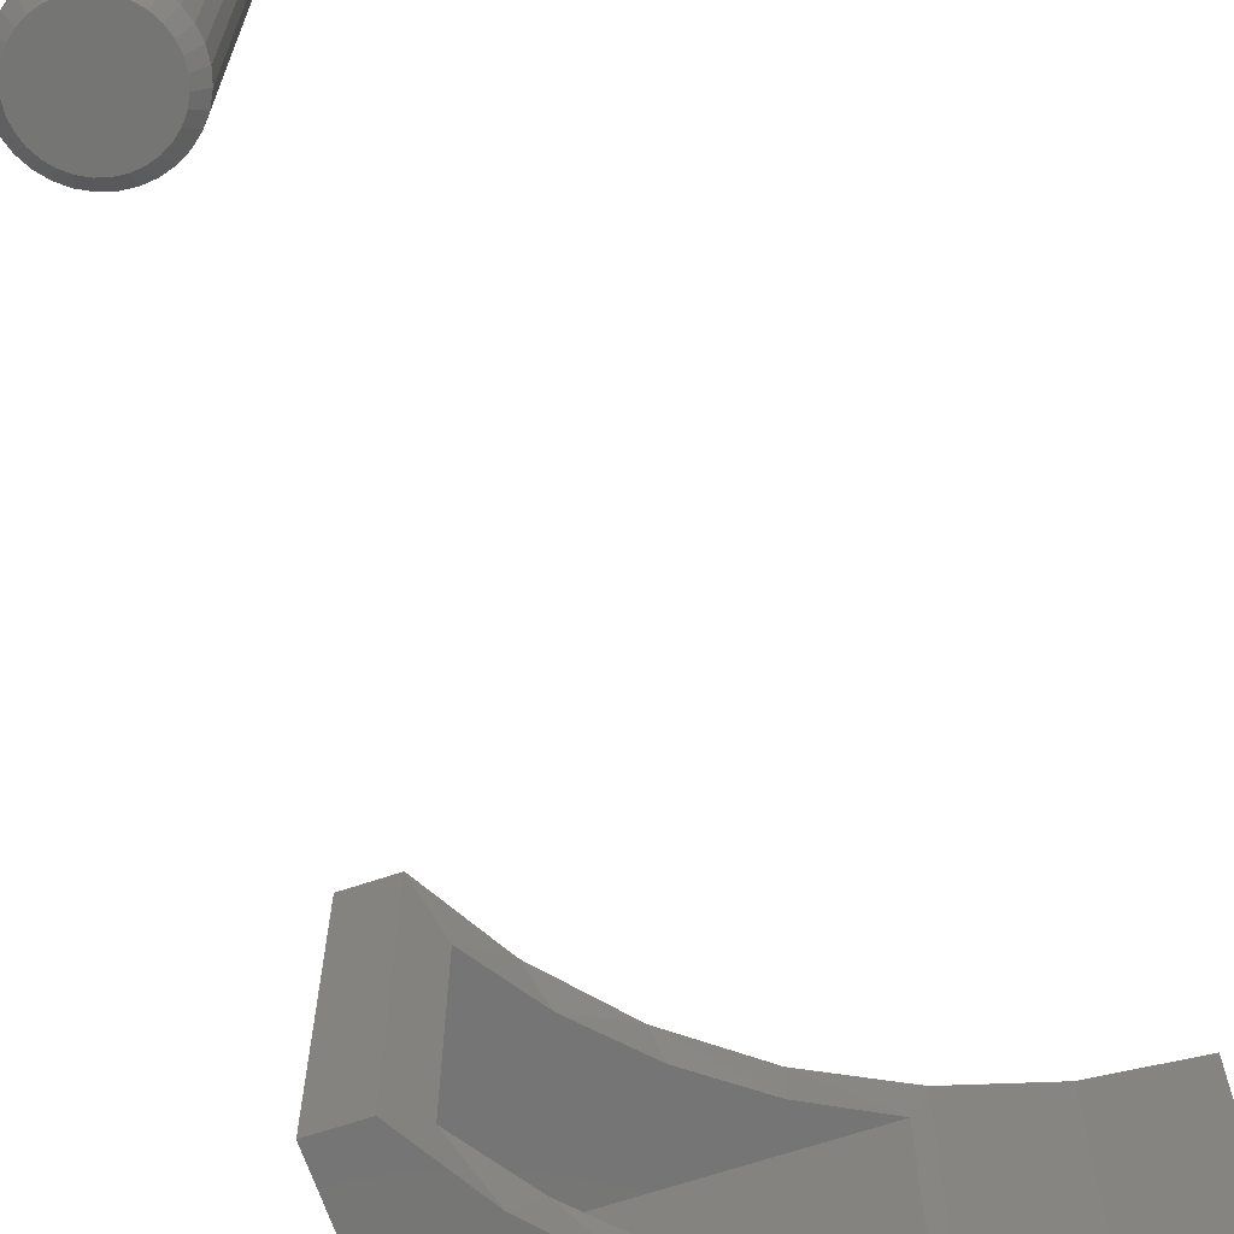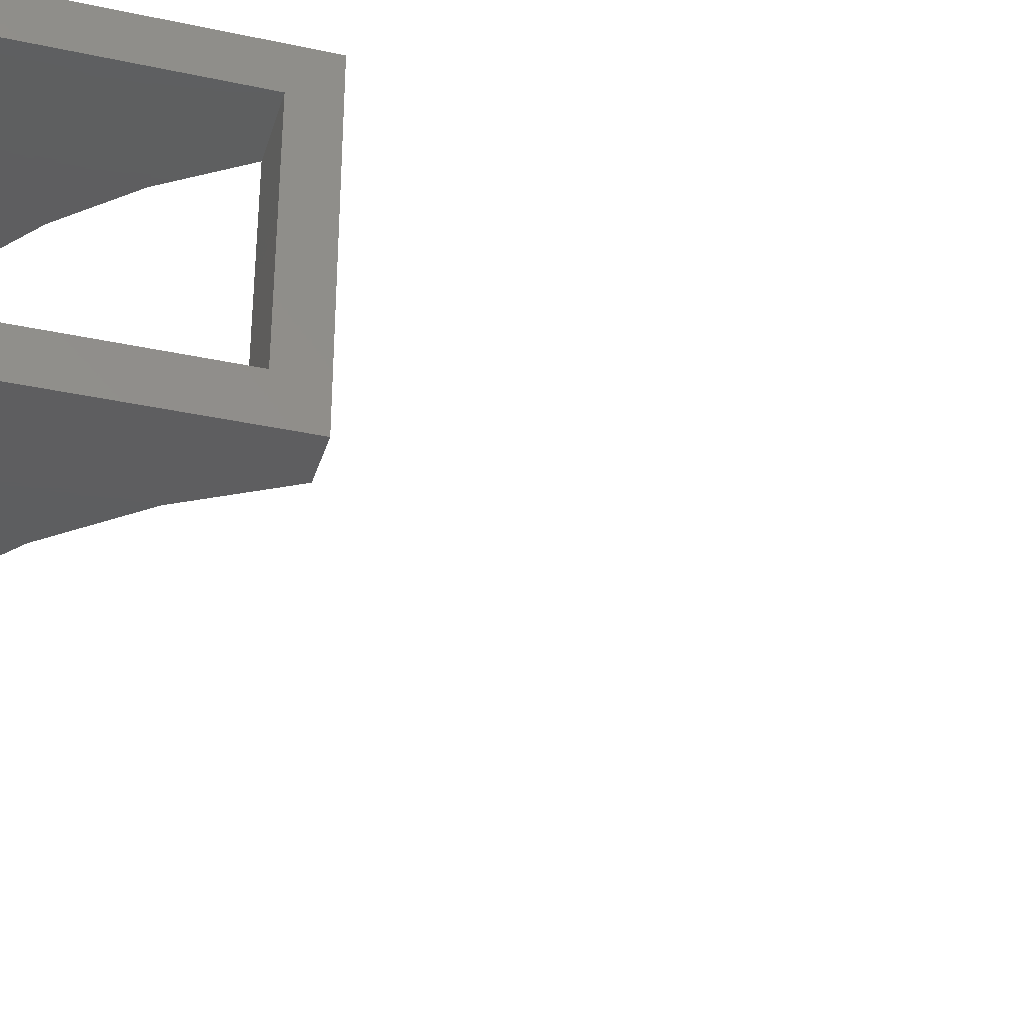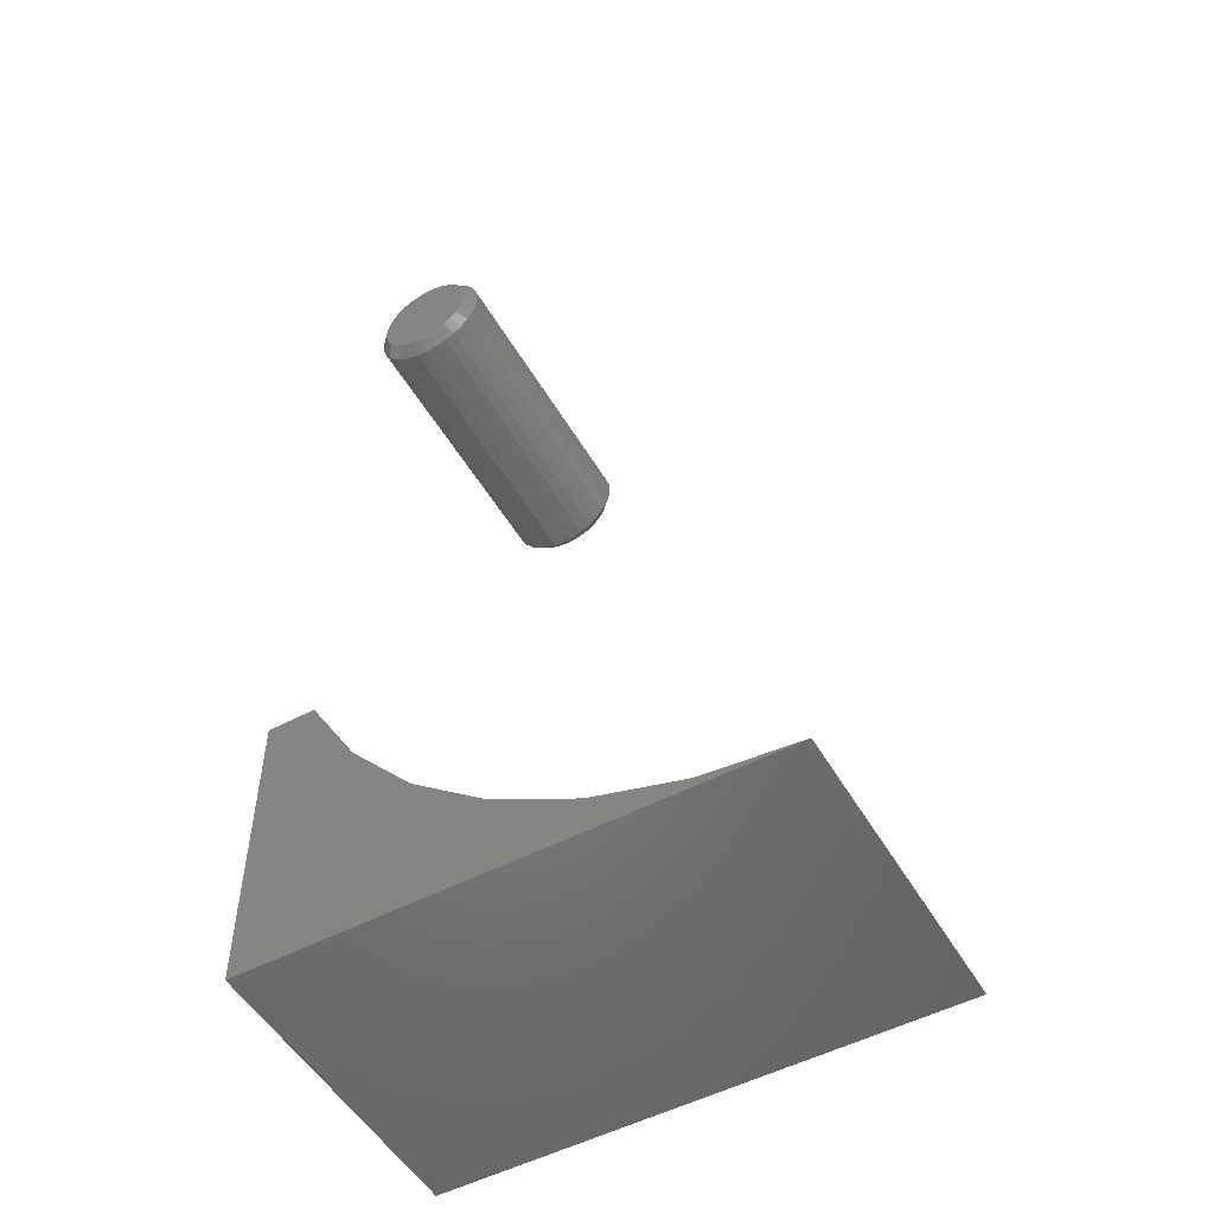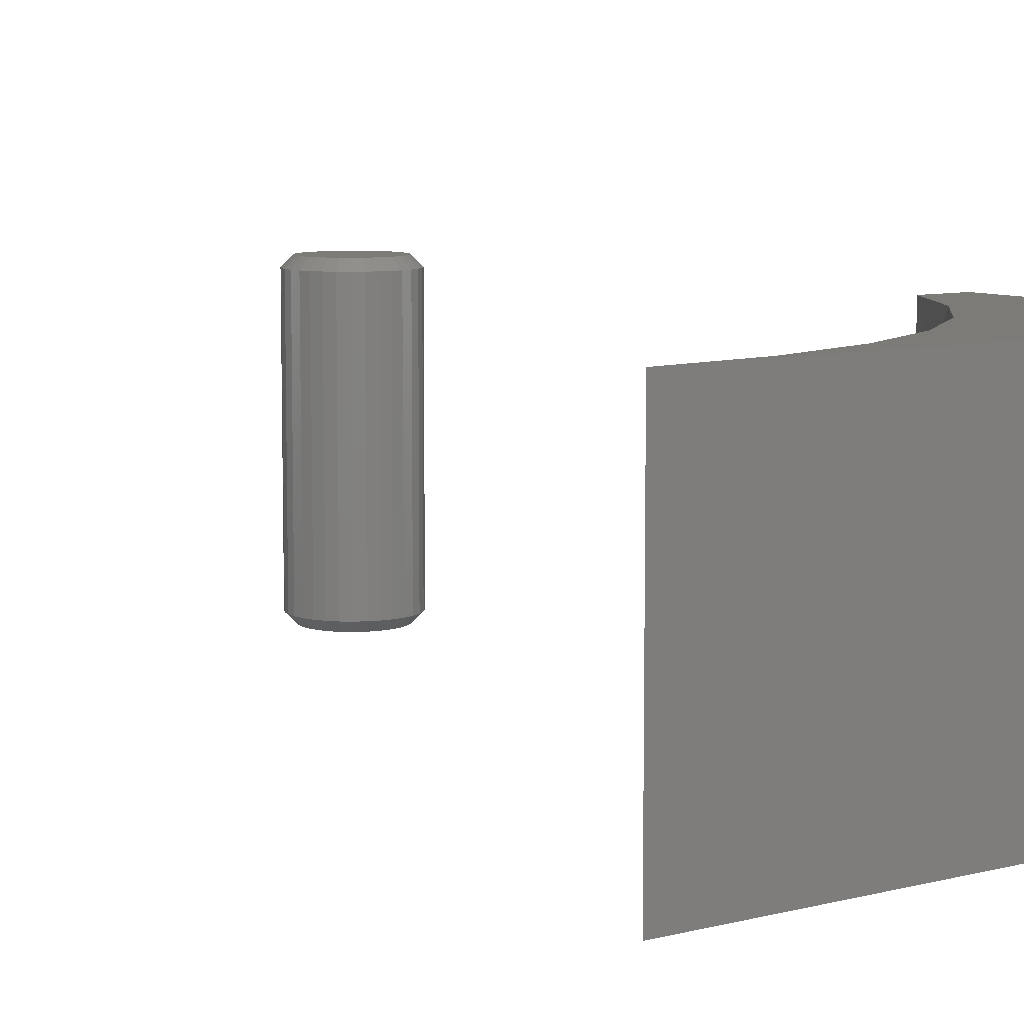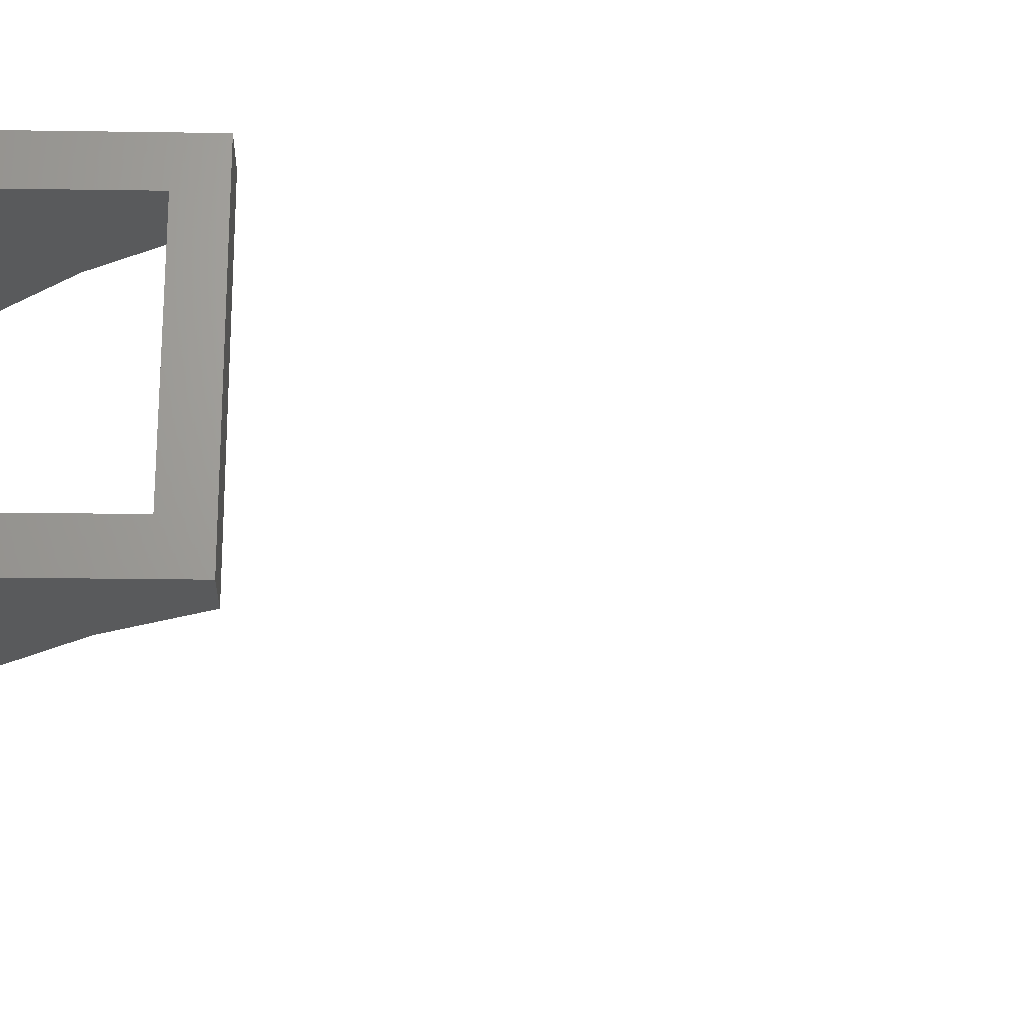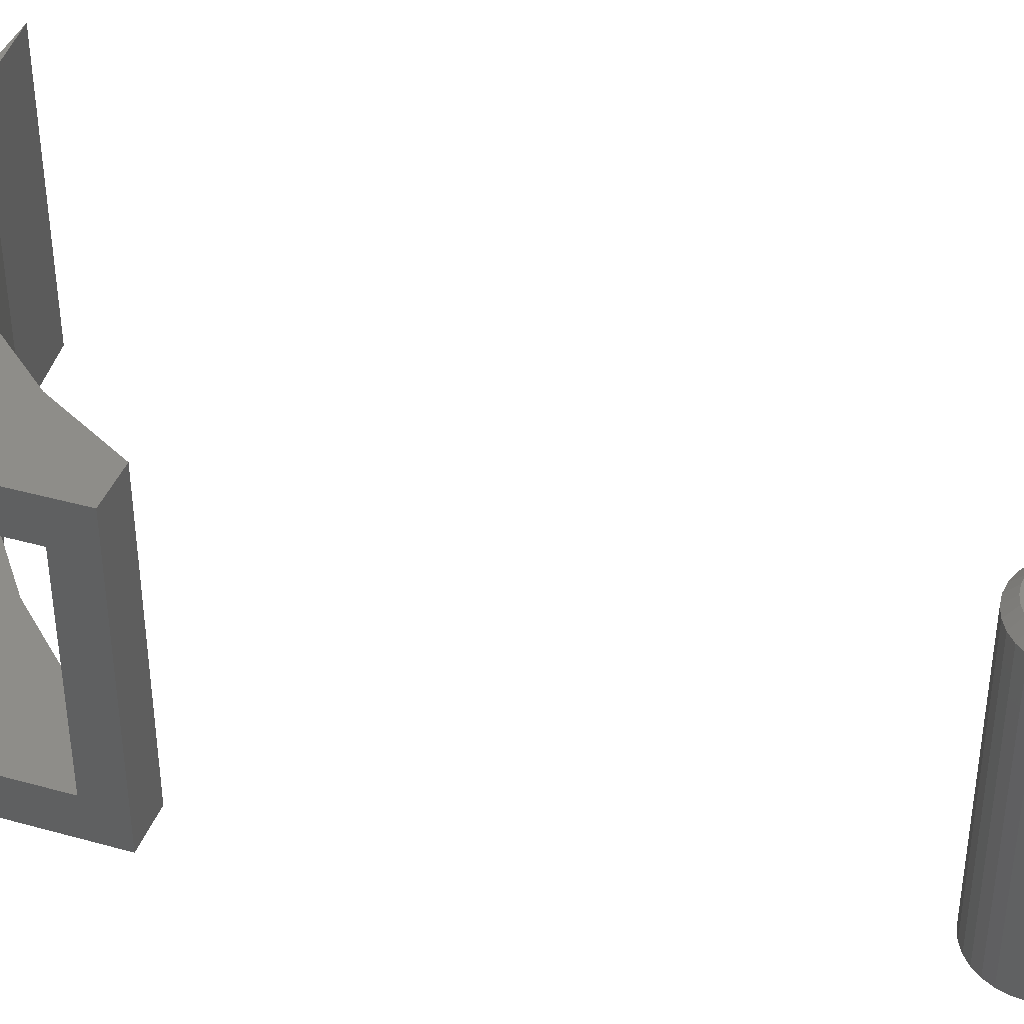
<metadata>
{"format":"stl","ext":"stl","renderer":"f3d","projection":"perspective","resolution":1024,"background":"white","views":[{"elev":-67.2,"azim":-161.4,"up":"+Z"},{"elev":-35.1,"azim":73.9,"up":"+Z"},{"elev":-51.8,"azim":-150.4,"up":"+Y"},{"elev":8.2,"azim":-35.3,"up":"+Z"},{"elev":-22.9,"azim":88.5,"up":"+Z"},{"elev":40.0,"azim":109.1,"up":"+Z"}]}
</metadata>
<code>
# stl→obj: 162 verts, 320 faces
v 0.75 0.03125 0.03125
v 0.75 0.1884 0.03125
v 0.6995 0.1884 0.03125
v 0.6655 0.139 0.03125
v 0.6241 0.09569 0.03125
v 0.5764 0.05945 0.03125
v 0.5235 0.03125 0.03125
v 0.75 0.1884 0.1953
v 0.6995 0.1884 0.1953
v 0.75 0.03125 0.1953
v 0.5235 0.03125 0.1953
v 0.5764 0.05945 0.1953
v 0.6241 0.09569 0.1953
v 0.6655 0.139 0.1953
v 0.75 0.2171 0
v 0.75 0 0
v 0.75 0 0.2266
v 0.75 0.2171 0.2266
v 0.6786 0.1561 0.2266
v 0.7145 0.2171 0.2266
v 0.6786 0.1561 0
v 0.632 0.1029 0
v 0.632 0.1029 0.2266
v 0.5762 0.05933 0
v 0.5133 0.02698 0
v 0.5133 0.02698 0.1133
v 0.7145 0.2171 0
v 0.375 0 0.2266
v 0.4454 0.006963 0.1133
v 0.375 0 0
v 0.4454 0.006963 0
v 0.5133 0.02698 0.2266
v 0.5762 0.05933 0.2266
v 0.4454 0.006963 0.2266
v 0.7066 0.664 0.007812
v 0.7066 0.664 0.2188
v 0.7057 0.6555 0.007812
v 0.7057 0.6555 0.2188
v 0.7033 0.6474 0.007812
v 0.7033 0.6474 0.2188
v 0.6993 0.6399 0.007812
v 0.6993 0.6399 0.2188
v 0.6939 0.6333 0.007812
v 0.6939 0.6333 0.2188
v 0.6873 0.6279 0.007812
v 0.6873 0.6279 0.2188
v 0.6798 0.6239 0.007812
v 0.6798 0.6239 0.2188
v 0.6716 0.6214 0.007812
v 0.6716 0.6214 0.2188
v 0.6632 0.6206 0.007812
v 0.6632 0.6206 0.2188
v 0.6547 0.6214 0.007812
v 0.6547 0.6214 0.2188
v 0.6465 0.6239 0.007812
v 0.6465 0.6239 0.2188
v 0.639 0.6279 0.007812
v 0.639 0.6279 0.2188
v 0.6325 0.6333 0.007812
v 0.6325 0.6333 0.2188
v 0.6271 0.6399 0.007812
v 0.6271 0.6399 0.2188
v 0.623 0.6474 0.007812
v 0.623 0.6474 0.2188
v 0.6206 0.6555 0.007812
v 0.6206 0.6555 0.2188
v 0.6197 0.664 0.007812
v 0.6197 0.664 0.2188
v 0.6206 0.6725 0.007812
v 0.6206 0.6725 0.2188
v 0.623 0.6806 0.007812
v 0.623 0.6806 0.2188
v 0.6271 0.6881 0.007812
v 0.6271 0.6881 0.2188
v 0.6325 0.6947 0.007812
v 0.6325 0.6947 0.2188
v 0.639 0.7001 0.007812
v 0.639 0.7001 0.2188
v 0.6465 0.7041 0.007812
v 0.6465 0.7041 0.2188
v 0.6547 0.7066 0.007812
v 0.6547 0.7066 0.2188
v 0.6632 0.7074 0.007812
v 0.6632 0.7074 0.2188
v 0.6716 0.7066 0.007812
v 0.6716 0.7066 0.2188
v 0.6798 0.7041 0.007812
v 0.6798 0.7041 0.2188
v 0.6873 0.7001 0.007812
v 0.6873 0.7001 0.2188
v 0.6939 0.6947 0.007812
v 0.6939 0.6947 0.2188
v 0.6993 0.6881 0.007812
v 0.6993 0.6881 0.2188
v 0.7033 0.6806 0.007812
v 0.7033 0.6806 0.2188
v 0.7057 0.6725 0.007812
v 0.7057 0.6725 0.2188
v 0.6632 0.6996 0.2266
v 0.6562 0.6989 0.2266
v 0.6495 0.6969 0.2266
v 0.6701 0.6989 0.2266
v 0.6768 0.6969 0.2266
v 0.6434 0.6936 0.2266
v 0.6829 0.6936 0.2266
v 0.638 0.6892 0.2266
v 0.6883 0.6892 0.2266
v 0.6336 0.6838 0.2266
v 0.6928 0.6838 0.2266
v 0.6303 0.6776 0.2266
v 0.6961 0.6776 0.2266
v 0.6282 0.6709 0.2266
v 0.6981 0.6709 0.2266
v 0.6981 0.657 0.2266
v 0.6303 0.6504 0.2266
v 0.6961 0.6504 0.2266
v 0.6336 0.6442 0.2266
v 0.6928 0.6442 0.2266
v 0.638 0.6388 0.2266
v 0.6883 0.6388 0.2266
v 0.6434 0.6344 0.2266
v 0.6829 0.6344 0.2266
v 0.6495 0.6311 0.2266
v 0.6768 0.6311 0.2266
v 0.6562 0.6291 0.2266
v 0.6632 0.6284 0.2266
v 0.6701 0.6291 0.2266
v 0.6988 0.664 0.2266
v 0.6275 0.664 0.2266
v 0.6282 0.657 0.2266
v 0.6495 0.6969 0
v 0.6562 0.6989 0
v 0.6632 0.6996 0
v 0.6701 0.6989 0
v 0.6768 0.6969 0
v 0.6434 0.6936 0
v 0.6829 0.6936 0
v 0.638 0.6892 0
v 0.6883 0.6892 0
v 0.6336 0.6838 0
v 0.6928 0.6838 0
v 0.6303 0.6776 0
v 0.6961 0.6776 0
v 0.6282 0.6709 0
v 0.6981 0.6709 0
v 0.6961 0.6504 0
v 0.6303 0.6504 0
v 0.6981 0.657 0
v 0.6336 0.6442 0
v 0.6928 0.6442 0
v 0.638 0.6388 0
v 0.6883 0.6388 0
v 0.6434 0.6344 0
v 0.6829 0.6344 0
v 0.6495 0.6311 0
v 0.6768 0.6311 0
v 0.6562 0.6291 0
v 0.6632 0.6284 0
v 0.6701 0.6291 0
v 0.6282 0.657 0
v 0.6275 0.664 0
v 0.6988 0.664 0
f 1 2 3
f 1 3 4
f 1 4 5
f 1 5 6
f 1 6 7
f 2 8 3
f 3 8 9
f 10 11 12
f 10 12 13
f 10 13 14
f 10 14 9
f 10 9 8
f 10 1 11
f 11 1 7
f 15 2 16
f 16 2 1
f 16 1 17
f 17 1 10
f 17 10 18
f 18 10 8
f 18 8 15
f 15 8 2
f 14 19 9
f 19 20 9
f 4 21 22
f 23 19 14
f 13 23 14
f 7 6 24
f 7 24 25
f 7 25 26
f 7 26 11
f 3 9 20
f 3 20 27
f 3 27 21
f 3 21 4
f 28 29 30
f 30 29 31
f 29 26 31
f 31 26 25
f 4 22 5
f 5 22 24
f 5 24 6
f 26 32 11
f 11 32 33
f 11 33 12
f 12 33 23
f 12 23 13
f 28 34 29
f 29 34 32
f 29 32 26
f 35 36 37
f 37 36 38
f 37 38 39
f 39 38 40
f 39 40 41
f 41 40 42
f 41 42 43
f 43 42 44
f 43 44 45
f 45 44 46
f 45 46 47
f 47 46 48
f 47 48 49
f 49 48 50
f 49 50 51
f 51 50 52
f 51 52 53
f 53 52 54
f 53 54 55
f 55 54 56
f 55 56 57
f 57 56 58
f 57 58 59
f 59 58 60
f 59 60 61
f 61 60 62
f 61 62 63
f 63 62 64
f 63 64 65
f 65 64 66
f 65 66 67
f 67 66 68
f 67 68 69
f 69 68 70
f 69 70 71
f 71 70 72
f 71 72 73
f 73 72 74
f 73 74 75
f 75 74 76
f 75 76 77
f 77 76 78
f 77 78 79
f 79 78 80
f 79 80 81
f 81 80 82
f 81 82 83
f 83 82 84
f 83 84 85
f 85 84 86
f 85 86 87
f 87 86 88
f 87 88 89
f 89 88 90
f 89 90 91
f 91 90 92
f 91 92 93
f 93 92 94
f 93 94 95
f 95 94 96
f 95 96 97
f 97 96 98
f 97 98 35
f 35 98 36
f 99 100 101
f 102 99 101
f 102 101 103
f 103 101 104
f 103 104 105
f 105 104 106
f 105 106 107
f 107 106 108
f 107 108 109
f 109 108 110
f 109 110 111
f 111 110 112
f 111 112 113
f 114 115 116
f 116 115 117
f 116 117 118
f 118 117 119
f 118 119 120
f 120 119 121
f 120 121 122
f 122 121 123
f 122 123 124
f 124 123 125
f 124 125 126
f 124 126 127
f 113 112 128
f 128 112 129
f 128 129 114
f 114 129 130
f 114 130 115
f 128 114 36
f 114 38 36
f 68 66 129
f 66 130 129
f 66 64 115
f 130 66 115
f 62 60 117
f 117 64 62
f 115 64 117
f 58 56 123
f 121 58 123
f 121 119 58
f 54 52 125
f 125 56 54
f 123 56 125
f 50 48 124
f 127 50 124
f 127 126 50
f 46 44 122
f 122 48 46
f 124 48 122
f 42 40 116
f 118 42 116
f 118 120 42
f 114 40 38
f 116 40 114
f 119 117 60
f 60 58 119
f 126 125 52
f 52 50 126
f 120 122 44
f 44 42 120
f 129 112 68
f 112 70 68
f 36 98 128
f 98 113 128
f 98 96 111
f 113 98 111
f 94 92 109
f 109 96 94
f 111 96 109
f 90 88 103
f 105 90 103
f 105 107 90
f 86 84 102
f 102 88 86
f 103 88 102
f 82 80 101
f 100 82 101
f 100 99 82
f 78 76 104
f 104 80 78
f 101 80 104
f 74 72 110
f 108 74 110
f 108 106 74
f 112 72 70
f 110 72 112
f 107 109 92
f 92 90 107
f 99 102 84
f 84 82 99
f 106 104 76
f 76 74 106
f 131 132 133
f 131 133 134
f 135 131 134
f 136 131 135
f 137 136 135
f 138 136 137
f 139 138 137
f 140 138 139
f 141 140 139
f 142 140 141
f 143 142 141
f 144 142 143
f 145 144 143
f 146 147 148
f 149 147 146
f 150 149 146
f 151 149 150
f 152 151 150
f 153 151 152
f 154 153 152
f 155 153 154
f 156 155 154
f 157 155 156
f 158 157 156
f 159 158 156
f 147 160 148
f 148 160 161
f 148 161 162
f 162 161 144
f 162 144 145
f 161 65 67
f 161 160 65
f 35 148 162
f 35 37 148
f 147 63 65
f 147 65 160
f 149 59 61
f 61 63 149
f 149 63 147
f 155 55 57
f 155 57 153
f 57 151 153
f 157 51 53
f 53 55 157
f 157 55 155
f 156 47 49
f 156 49 159
f 49 158 159
f 154 43 45
f 45 47 154
f 154 47 156
f 146 39 41
f 146 41 150
f 41 152 150
f 37 39 148
f 148 39 146
f 59 149 151
f 151 57 59
f 51 157 158
f 158 49 51
f 43 154 152
f 152 41 43
f 162 97 35
f 162 145 97
f 67 144 161
f 67 69 144
f 143 95 97
f 143 97 145
f 141 91 93
f 93 95 141
f 141 95 143
f 135 87 89
f 135 89 137
f 89 139 137
f 134 83 85
f 85 87 134
f 134 87 135
f 131 79 81
f 131 81 132
f 81 133 132
f 136 75 77
f 77 79 136
f 136 79 131
f 142 71 73
f 142 73 140
f 73 138 140
f 69 71 144
f 144 71 142
f 91 141 139
f 139 89 91
f 83 134 133
f 133 81 83
f 75 136 138
f 138 73 75
f 17 18 20
f 17 20 19
f 17 19 23
f 17 23 33
f 17 33 32
f 17 32 34
f 17 34 28
f 16 30 31
f 16 31 25
f 16 25 24
f 16 24 22
f 16 22 21
f 16 21 27
f 16 27 15
f 15 27 18
f 18 27 20
f 28 30 17
f 17 30 16

</code>
